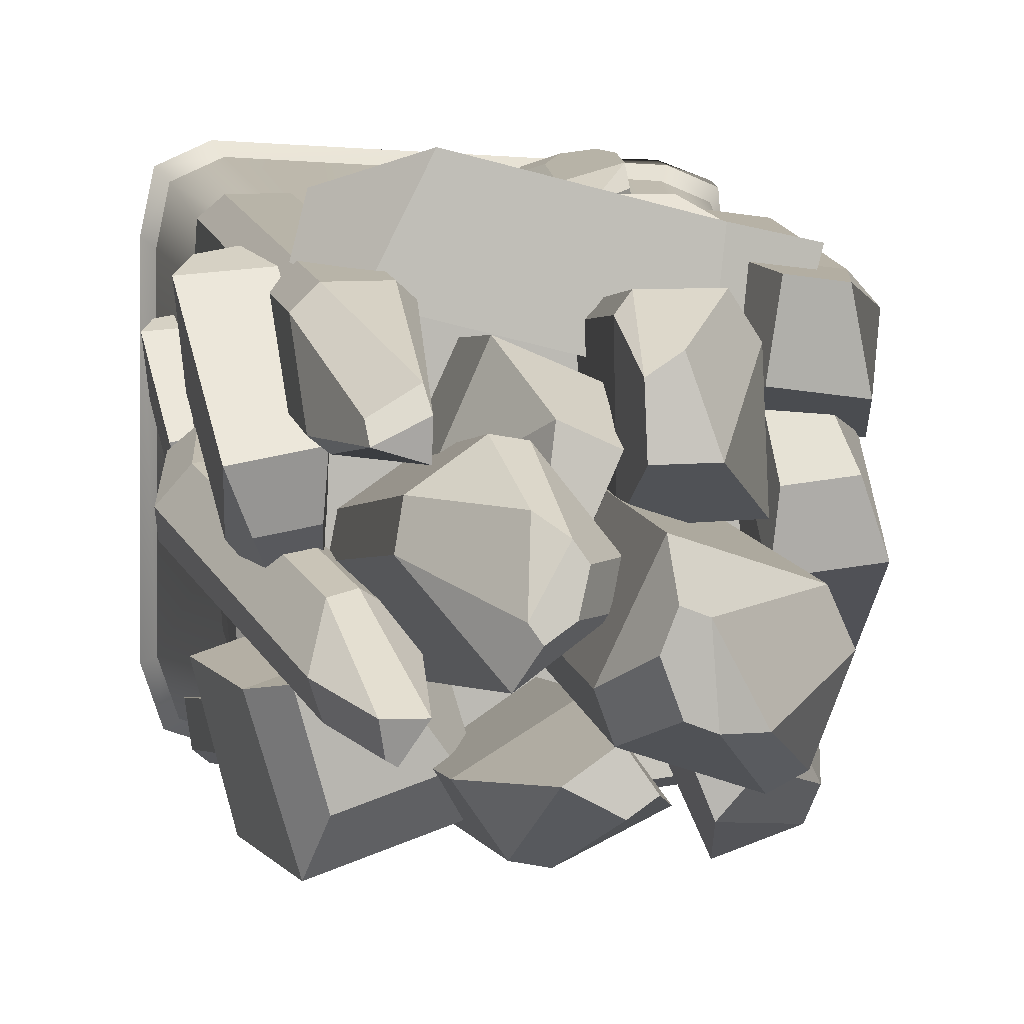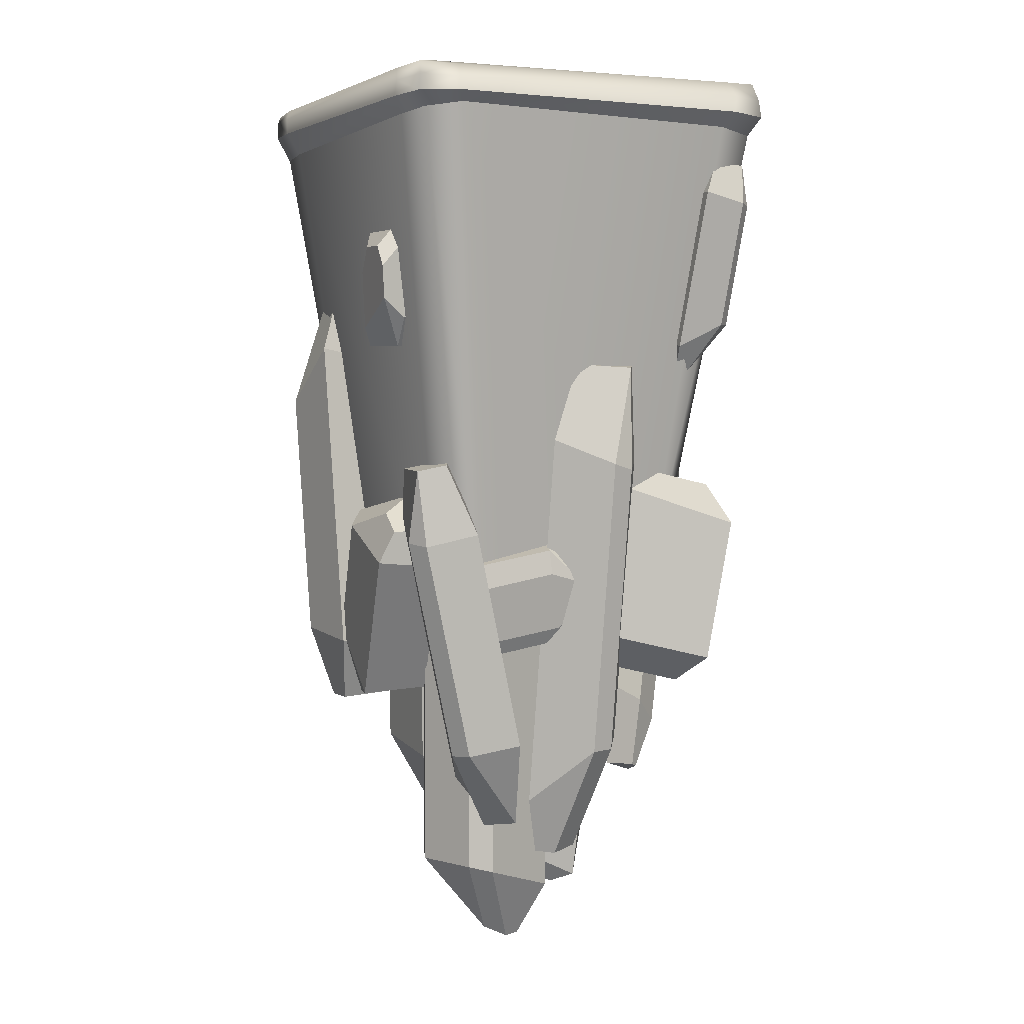
<metadata>
{"format":"obj","ext":"obj","renderer":"f3d","projection":"perspective","resolution":1024,"background":"white","views":[{"elev":6.9,"azim":-7.9,"up":"+Z"},{"elev":3.5,"azim":152.1,"up":"+Y"}]}
</metadata>
<code>
g default
v 38.48 -7.712 -13.98
v 39.92 -17.43 -28.58
v 28.97 -57.08 28.76
v 31.05 -71.06 7.768
v 44.16 -71.77 9.43
v 49.04 -17.93 -27.42
v 27.01 -46.16 22.04
v 29.78 -69.22 -7.414
v 49.31 -70.28 -4.938
v 30.52 -12.24 5.501
v 34.09 -29.19 -28.27
v 53.86 -27.26 -26.72
v 37.34 -57.53 29.82
v 47.1 -51.92 18.51
v 41.95 -46.72 23.81
v 50.68 -17.57 1.575
v 45.37 -13.05 7.384
v 48.25 -12.63 -19.46
v 35.62 52.72 39.42
v 34.05 54 26.97
v 29.91 -76.79 42.04
v 27.65 -74.96 24.12
v 44.82 -75.55 21.91
v 46 53.59 25.43
v 26.5 -52.01 43.77
v 22.99 -54.99 17.12
v 48.58 -55.87 13.83
v 29.17 21.83 49.46
v 26.08 33.71 23.08
v 51.92 38.72 20.59
v 40.87 -77.17 40.62
v 51.37 -53.5 35.05
v 46.06 -52.14 41.3
v 54.06 21.51 40.7
v 48.63 21.16 46.95
v 46.85 52.89 32.23
v 9.217 12.32 0.5285
v -0.1404 -150.5 0.6578
v -0.5133 -13.81 9.884
v -0.8104 -144.5 9.998
v 29.72 12.32 -15.64
v 26.62 -20.05 -0.5848
v 30.87 -22.4 -10.27
v 26.77 -123.8 -0.6415
v 31.13 -123.8 -10.48
v -2.81 -150.5 -6.263
v 0.5941 -150.5 -15.53
v -6.268 -134 -21.96
v -10.02 -138.2 -12.79
v 3.917 12.32 -13.21
v 8.38 12.32 -22.01
v -9.518 -13.81 -13.46
v -5.595 -15.27 -22.22
v 5.651 -150.5 -17.48
v 13.79 -146.5 -18.07
v 24.33 -123.8 -28.11
v 17.53 -125.5 -31.14
v 19.98 12.32 -26.49
v 26.71 12.32 -23.44
v 23.97 -22.16 -28.14
v 17.39 -20.56 -31.09
v 4.397 -150.5 -1.093
v 12.34 -118.9 16.9
v 1.14 -118.1 16.56
v 29.67 -6.077 3.485
v 13.57 -4.897 3.003
v 27.97 -28.54 -0.413
v 4.692 -21.78 -1.565
v 24.34 -94.14 5.41
v -0.4529 -100.4 5.4
v 29.32 -4.289 18.64
v 22.4 -22.99 34.73
v 27.32 -25.84 26.65
v 18.6 -89.61 40.64
v 23.71 -90.97 32.32
v 6.865 -116.6 33.26
v 13.12 -2.599 22.48
v 3.941 -17.98 30.61
v 7.005 -18.52 33.97
v -1.175 -101.4 37.42
v 1.969 -99.62 41.15
v 0.8445 -116.6 29.24
v -3.702 -25.49 -44.83
v 39.92 -36.2 -34.17
v 3.796 -21.47 -40.75
v 39.68 -28.18 -34.54
v -3.82 -33.8 -50.96
v 7.085 -23.55 -48.93
v 6.703 -30.74 -49.88
v 35.57 -28.9 -44.12
v 34.54 -36.07 -45.22
v 38.51 -42.74 -33.07
v 37.45 -49.68 -33.88
v 31.09 -56.06 -32.21
v 33.24 -49.5 -31.09
v -6.506 -38.48 -42.65
v -7.366 -44.74 -43.82
v -0.9673 -43.54 -37.06
v -1.485 -49.99 -37.98
v 37.74 -50.01 -35.46
v 37.51 -48.18 -38.27
v 30.94 -52.74 -42.43
v 30.13 -57.16 -40.04
v -6.694 -45.49 -47.44
v -5.412 -41.17 -49.73
v 2.99 -47.62 -47.07
v 1.301 -51.75 -44.91
v 40.19 -36.5 -35.59
v -27.95 -95.99 14.63
v -41.85 79.85 30.26
v -36.13 54.3 28.67
v -25.11 -66.5 14.89
v -50.49 76.53 46.24
v -55.87 43.06 46.56
v -50.79 40.63 51.12
v -46.54 -59.26 35.45
v -41.61 -59.38 40.36
v -27.89 -97.08 22.27
v -29.06 -94.23 27.04
v -25.94 -58.63 37.3
v -29.29 -57.91 40.42
v -41.75 78.01 43.21
v -35.35 44.63 48.4
v -38.36 42.65 51.24
v -38.09 -95.24 21.71
v -37.47 -97.56 17.62
v -48.38 78.4 34.95
v -53.4 52.25 28.58
v -56.47 50.44 31.49
v -41.43 -75.24 14.34
v -45.07 -74.54 17.22
v -11.85 -120.1 -30.4
v -2.57 -118.9 -24.17
v -22.9 33 -47.8
v -9.556 34.6 -38.83
v -1.798 32.98 -50.16
v 2.825 -120.1 -32.05
v -24.79 3.392 -46.07
v -5.327 12.5 -33.74
v 6.231 10.09 -50.61
v -23.85 -84.71 -35.8
v -3.56 -93.15 -20.98
v 7.817 -102.7 -37.21
v -17.95 31.97 -55.03
v -9.264 2.835 -60.43
v -15.95 0.9011 -58.88
v -8.225 -86.64 -49.95
v -15.06 -86.55 -48.64
v -2.24 -120.7 -35.45
v -51.66 -5.306 -36.95
v -47.47 -4.444 -52.03
v -47.15 -68.23 -23.07
v -41.12 -66.99 -44.76
v -19.77 -61.57 -38.58
v -32.62 -0.6705 -47.74
v -54.42 -57.79 -25.45
v -45.07 -58.68 -57.18
v -13.25 -50.6 -47.98
v -61.24 -22.55 -25.5
v -52.96 -16.33 -58.3
v -21.81 -5.441 -48.68
v -33.52 -64.77 -19.13
v -20.7 -49.89 -22.71
v -30.17 -51.36 -18.42
v -27.58 -14.09 -22.92
v -37.04 -16.4 -18.51
v -34.91 -1.141 -39.51
v 52.25 44.29 -13.33
v 22.58 50.26 -8.92
v 46.67 38.87 -4.705
v 22.96 40.58 -5.888
v 53.77 52.67 -31.12
v 46.74 38.46 -25.37
v 47.1 46.94 -30.8
v 27.94 39.81 -26.6
v 28.74 48.37 -32.12
v 23.05 58.73 -9.046
v 23.8 67.09 -13.78
v 27.15 76.62 -10.85
v 25.66 68.56 -5.961
v 53.19 61.1 -13.58
v 53.92 68.52 -18.88
v 48.27 67.43 -5.129
v 48.71 75.06 -10.09
v 24.02 67 -17.62
v 24.92 64.11 -23.07
v 29.95 69.95 -32.44
v 29.75 76.08 -28.82
v 54.43 68.31 -27.69
v 54.31 62.22 -31.27
v 48.36 68.81 -31.12
v 48.77 74.72 -27.59
v -29.92 -5.313 -21.23
v -17 -137.7 -6.656
v -26.61 -28.37 -28.93
v -21.13 -134.3 -13.88
v -36.29 -1.904 -0.9377
v -39.87 -30.62 -8.613
v -38.15 -30.83 0.07938
v -35.72 -114.6 3.603
v -34.1 -112.9 12.17
v -11.98 -136.7 -3.295
v -9.984 -135.1 4.449
v -3.019 -121.1 3.614
v -4.568 -126 -3.745
v -19.95 -3.397 -14.56
v -18.88 -1.831 -6.629
v -9.668 -25.11 -17.59
v -8.196 -24.76 -9.768
v -12.5 -134.6 8.099
v -17.91 -130.9 11.81
v -21.3 -110.5 20.74
v -15.22 -111.7 19.79
v -24.66 -0.6319 1.744
v -30.63 -0.8163 2.85
v -25.19 -28.14 8.73
v -19.43 -26.67 7.442
v -19.26 -137.2 -3.381
v 14.3 56.93 52.61
v 11.95 65.54 35.53
v 11.18 47.91 48.48
v 13.03 49.64 34.79
v 29.63 69.83 56.03
v 19.45 47.24 48.91
v 29.09 60.32 51.29
v 21.03 48.6 38.07
v 30.79 61.82 40.73
v 12.72 79.24 36.95
v 17.28 92.58 38.89
v 15.53 108.2 41.92
v 10.88 95.34 39.57
v 15.83 84.12 55.45
v 20.79 95.91 57.29
v 9.495 94.48 52.72
v 14.19 106.6 54.4
v 24.68 87.44 39.88
v 32.75 96.71 44.37
v 30.26 106.7 44.79
v 28.03 95.25 58.25
v 30.5 85.27 57.64
v 31.07 95.67 55
v 28.62 105.4 55.76
v 14.78 65.28 35.9
v 22.31 -14.85 51.15
v 20.88 -31.92 53.18
v 26.07 -3.408 20.83
v 24 -27.96 23.75
v 6.198 -26 23.71
v 8.493 -30.56 53.15
v 30.42 -3.895 26.38
v 27.38 -40.04 29.39
v 0.8516 -37.13 29.34
v 30.62 -1.062 42.69
v 27.53 -37.83 49.1
v 1.054 -34.22 50.3
v 14.7 -2.159 20.81
v 3.27 -8.349 26.94
v 10.16 -1.648 26.46
v 3.465 -5.635 43.52
v 10.45 1.154 42.65
v 9.277 -21.24 52.05
v -41.82 -43.1 23.58
v 35.26 -43.1 23.58
v -41.82 -43.1 -29.53
v 35.26 -43.1 -29.53
v -48.13 121.2 -45.83
v -48.13 121.2 39.12
v -30.69 -43.1 35.73
v -30.69 -43.1 23.58
v -30.69 -43.1 -29.53
v -30.69 -43.1 -41.35
v 25.89 -43.1 -41.35
v 25.89 -43.1 -29.53
v 25.89 -43.1 23.58
v 25.89 -43.1 35.73
v 43.99 121.2 39.12
v 43.99 121.2 -45.83
v -61.97 103.5 -45.7
v -63.21 119.5 -45.83
v 53.92 105.3 -44.17
v 56.19 118 -45.83
v -48.13 119.5 -61.75
v -45.37 105.6 -63.32
v -48.13 118.1 55.56
v -46.92 107.6 56.55
v 56.19 116.6 39.12
v 53.92 102.4 36.23
v -60.94 108 37.94
v -63.21 119.5 39.12
v 43.99 117.8 -61.75
v 42.04 107.7 -60.53
v 42.65 101.8 51.45
v 43.99 114.4 55.56
v 13.35 -108.9 -38.64
v 9.221 -108 -28.24
v 40.04 2.801 -45.11
v 34.1 4.108 -34.3
v 46.59 1.359 -29.1
v 17.9 -109.9 -24.63
v 32.05 -17.95 -50.01
v 24.45 -11.08 -28.11
v 43.05 -15.18 -20.36
v 17.92 -82.49 -50.2
v 7.203 -88.47 -27.62
v 24.79 -97.77 -20.17
v 48.01 1.046 -41.79
v 49.1 -20.64 -37.8
v 46.16 -21.55 -44.09
v 34.71 -86.18 -37.89
v 32.07 -85.6 -44.3
v 20.16 -110.4 -30.3
v -28.13 -96.14 -24.06
v -33.27 -95.8 -31.58
v -51.71 21.68 6.562
v -59.09 22.17 -4.252
v -44.12 0.3119 0.09298
v -56.26 6.219 -14.66
v -26.91 -67.27 -13.81
v -35.96 -74.86 -31.87
v -57.28 18.82 10.28
v -59.62 -5.161 5.752
v -53.94 -5.284 6.61
v -42.19 -73.79 -8.44
v -36.82 -72.35 -7.217
v -36.54 -99.1 -23.43
v -62.92 18.21 5.621
v -65.34 1.561 -8.619
v -66.14 -1.985 -2.184
v -43.55 -82.85 -26.75
v -45.92 -83.12 -19.54
v -35.29 -96.84 -30.23
v -51.19 -14.04 35.14
v -52.3 -27.02 44.71
v -39.69 -40.12 -12.42
v -41.28 -58.79 1.344
v -52.7 -59.49 -0.6956
v -60.24 -27.5 43.29
v -38.61 -33.24 -4.011
v -40.56 -62.28 14.43
v -57.57 -63.31 11.39
v -43.61 -10.88 18.15
v -46.63 -36.35 41.69
v -64.01 -35.23 40.16
v -46.98 -40.56 -13.72
v -56.02 -40.19 -3.291
v -51.64 -33.86 -6.169
v -61.1 -17.61 19.31
v -56.55 -11.66 15.84
v -59.63 -20.42 38.07
v -10.5 -105.6 22.27
v -0.3036 -105.7 17.58
v -21.51 9.288 20.61
v -6.848 9.05 13.86
v -16.82 6.401 -7.713
v -7.236 -107.6 2.576
v -18 -11.95 27.46
v 3.336 -7.246 17.15
v -11.52 -11.19 -14.99
v -16.52 -77.69 32.94
v 5.824 -86.16 23.41
v -9.191 -95.38 -8.162
v -27.87 7.597 6.837
v -28.51 -14.94 -6.783
v -29.34 -15.44 2.95
v -26.9 -81.72 -1.259
v -27.82 -80.7 8.493
v -12.8 -107.5 5.138
v -44.98 -22.89 -12.87
v -35.89 -22.86 -12.22
v -53.36 30.77 -18.22
v -40.29 30.81 -17.3
v -39.08 27.75 -34.22
v -35.05 -24.99 -23.99
v -53.28 21.33 -12.64
v -34.12 23.74 -11.61
v -32.32 19.18 -36.82
v -53.66 -9.287 -8.441
v -33.95 -13 -6.524
v -32.44 -20.01 -31.42
v -52.59 28.81 -29.03
v -47.57 17.26 -37.64
v -51.91 17.62 -31.87
v -47.88 -13.83 -33.37
v -52.3 -12.76 -27.62
v -40.01 -25.01 -24.34
v -41.65 -36.9 54.61
v -44.79 -37.07 42.41
v 40.28 -60.2 46.08
v 35.76 -60.46 28.53
v 39.29 -41.1 27.41
v -42.33 -23.61 41.63
v 24.04 -61.02 49.63
v 20.94 -62.31 23.03
v 26.2 -33.46 21.35
v -21.63 -49.21 61.48
v -34.09 -48.14 36.41
v -32.41 -18.35 36.02
v 42.53 -47.84 45.37
v 28.67 -32.44 42.53
v 27.73 -38.91 48.43
v -17.75 -20.45 54.45
v -17.63 -27.27 60.21
v -40.62 -23.51 48.29
v -44.81 31.46 -45.52
v -37.33 31.92 -44.63
v -56.77 95.29 -52.56
v -46.02 95.96 -51.28
v -44.85 95.28 -60.45
v -36.51 31.45 -51.01
v -57.37 82.94 -50.94
v -41.92 86.74 -49.52
v -40.17 85.73 -63.19
v -53.66 46.2 -45.07
v -36.95 42.68 -42.42
v -35.11 38.71 -55.64
v -56.02 94.86 -58.41
v -52.47 82.71 -64.32
v -56.01 81.9 -61.33
v -48.63 45.39 -58.35
v -52.33 45.43 -55.47
v -40.6 31.2 -51.49
v -56.23 95.74 19.32
v -57.01 86.66 26.01
v -48.19 77.5 -13.94
v -49.3 64.44 -4.315
v -57.29 63.95 -5.742
v -62.56 86.32 25.02
v -47.44 82.31 -8.061
v -48.8 62 4.835
v -60.7 61.28 2.709
v -50.93 97.95 7.441
v -53.05 80.13 23.9
v -65.2 80.92 22.84
v -53.29 77.19 -14.85
v -59.61 77.45 -7.557
v -56.55 81.88 -9.57
v -63.17 93.24 8.251
v -59.98 97.4 5.825
v -62.14 91.28 21.37
v -63.57 114.7 -46.86
v -65.22 109.5 -48.07
v -64.14 110.5 40.26
v -63.57 114.7 40.19
v 57.17 109.9 -46.46
v 56.64 114.4 -46.86
v 56.64 114 40.19
v 57.17 109.2 38.45
v -47.69 110 -66.68
v -48.38 114.7 -66.3
v 44.36 114.3 -63.17
v 44.63 110.4 -63.73
v -48.38 114.4 57.04
v -49.32 110.4 59.91
v 45.26 109.1 54.53
v 44.36 113.5 55.16
v -36.21 -43.1 29.7
v -58.09 107.6 51.52
v -61.12 110.4 54.59
v -60.3 114.8 52.99
v -59.97 119.4 51.61
v 30.97 -43.1 29.15
v 52.96 101.4 47.06
v 56.16 109 49.89
v 55.4 114 51.23
v 54.95 116 50.8
v 54.47 118.5 -57.82
v 54.91 114.6 -59.14
v 55.34 110.1 -59.22
v 52.19 106.1 -56.25
v 30.62 -43.1 -35.38
v -36.05 -43.1 -35.66
v -57.54 104.1 -59.03
v -60.53 109.6 -62.15
v -60.06 115 -61.3
v -59.74 120.2 -58.22
g Tile_Medium3
f 7 8 4 3
f 3 4 5 13
f 8 9 5 4
f 10 11 8 7
f 11 12 9 8
f 1 2 11 10
f 2 6 12 11
f 1 18 6 2
f 13 14 15
f 15 14 16 17
f 17 16 18 1
f 14 13 5 9
f 15 7 3 13
f 14 9 12 16
f 17 10 7 15
f 16 12 6 18
f 17 1 10
f 25 26 22 21
f 21 22 23 31
f 26 27 23 22
f 28 29 26 25
f 29 30 27 26
f 19 20 29 28
f 20 24 30 29
f 19 36 24 20
f 31 32 33
f 33 32 34 35
f 35 34 36 19
f 32 31 23 27
f 33 25 21 31
f 32 27 30 34
f 35 28 25 33
f 34 30 24 36
f 35 19 28
f 41 42 43
f 43 42 44 45
f 42 41 37 39
f 42 39 40 44
f 44 40 38 62
f 47 46 49 48
f 48 49 52 53
f 50 51 53 52
f 52 39 37 50
f 49 40 39 52
f 49 46 38 40
f 59 58 51 50
f 54 55 62
f 55 54 57 56
f 56 57 61 60
f 58 59 60 61
f 54 62 38 46
f 45 44 62 55
f 43 60 59 41
f 45 56 60 43
f 45 55 56
f 61 53 51 58
f 57 48 53 61
f 54 47 48 57
f 54 46 47
f 59 50 37 41
f 67 68 66 65
f 65 66 77 71
f 69 70 68 67
f 63 64 70 69
f 63 76 82 64
f 71 72 73
f 73 72 74 75
f 75 74 76 63
f 73 67 65 71
f 75 69 67 73
f 75 63 69
f 77 78 79
f 79 78 80 81
f 81 80 82
f 68 78 77 66
f 70 80 78 68
f 64 82 80 70
f 72 71 77 79
f 72 79 81 74
f 74 81 82 76
f 87 88 89
f 89 88 90 91
f 88 87 83 85
f 88 85 86 90
f 90 86 84 108
f 93 92 95 94
f 94 95 98 99
f 96 97 99 98
f 98 85 83 96
f 95 86 85 98
f 95 92 84 86
f 105 104 97 96
f 100 101 108
f 101 100 103 102
f 102 103 107 106
f 104 105 106 107
f 92 108 84
f 91 90 108
f 89 106 105 87
f 91 102 106 89
f 91 101 102
f 107 99 97 104
f 103 94 99 107
f 100 93 94 103
f 91 108 101
f 100 108 92 93
f 105 96 83 87
f 113 114 115
f 115 114 116 117
f 113 122 110 127
f 118 119 125 126
f 119 118 120 121
f 121 120 123 124
f 122 113 124 123
f 123 111 110 122
f 120 112 111 123
f 118 109 112 120
f 118 126 109
f 117 116 125 119
f 115 124 113
f 117 121 124 115
f 117 119 121
f 127 128 129
f 129 128 130 131
f 131 130 126
f 111 128 127 110
f 112 130 128 111
f 109 126 130 112
f 114 113 127 129
f 114 129 131 116
f 116 131 126 125
f 138 139 135 134
f 134 135 136 144
f 139 140 136 135
f 141 142 139 138
f 142 143 140 139
f 132 133 142 141
f 133 137 143 142
f 132 149 137 133
f 144 145 146
f 146 145 147 148
f 148 147 149 132
f 145 144 136 140
f 146 138 134 144
f 145 140 143 147
f 148 141 138 146
f 147 143 137 149
f 148 132 141
f 156 157 153 152
f 152 153 154 162
f 157 158 154 153
f 159 160 157 156
f 160 161 158 157
f 150 151 160 159
f 151 155 161 160
f 150 167 155 151
f 162 163 164
f 164 163 165 166
f 166 165 167 150
f 163 162 154 158
f 164 156 152 162
f 163 158 161 165
f 166 159 156 164
f 165 161 155 167
f 166 150 159
f 172 173 174
f 174 173 175 176
f 173 172 168 170
f 173 170 171 175
f 175 171 169
f 178 177 180 179
f 179 180 183 184
f 181 182 184 183
f 183 170 168 181
f 180 171 170 183
f 180 177 169 171
f 190 189 182 181
f 185 186 169
f 186 185 188 187
f 187 188 192 191
f 189 190 191 192
f 185 169 177 178
f 176 175 169 186
f 174 191 190 172
f 176 187 191 174
f 176 186 187
f 192 184 182 189
f 188 179 184 192
f 185 178 179 188
f 190 181 168 172
f 197 198 199
f 199 198 200 201
f 198 197 193 195
f 198 195 196 200
f 200 196 194 218
f 203 202 205 204
f 204 205 208 209
f 206 207 209 208
f 208 195 193 206
f 205 196 195 208
f 205 202 194 196
f 215 214 207 206
f 210 211 218
f 211 210 213 212
f 212 213 217 216
f 214 215 216 217
f 210 202 203
f 201 200 218 211
f 199 216 215 197
f 201 212 216 199
f 201 211 212
f 217 209 207 214
f 213 204 209 217
f 210 203 204 213
f 210 218 194 202
f 215 206 193 197
f 223 224 225
f 225 224 226 227
f 224 223 219 221
f 224 221 222 226
f 226 222 220 243
f 229 228 231 230
f 230 231 234 235
f 232 233 235 234
f 234 221 219 232
f 231 222 221 234
f 231 228 220 222
f 240 239 233 232
f 229 236 243
f 236 229 238 237
f 237 238 242 241
f 239 240 241 242
f 229 243 220 228
f 227 226 243 236
f 225 241 240 223
f 227 237 241 225
f 227 236 237
f 242 235 233 239
f 238 230 235 242
f 229 230 238
f 240 232 219 223
f 250 251 247 246
f 246 247 248 256
f 251 252 248 247
f 253 254 251 250
f 254 255 252 251
f 244 245 254 253
f 245 249 255 254
f 244 261 249 245
f 256 257 258
f 258 257 259 260
f 260 259 261 244
f 257 256 248 252
f 258 250 246 256
f 257 252 255 259
f 260 253 250 258
f 259 255 249 261
f 260 244 253
f 268 269 274 275
f 269 270 273 274
f 276 277 266 267
f 272 273 270 271
f 262 269 268 456
f 264 270 269 262
f 271 270 264 471
f 274 273 265 263
f 275 274 263 461
f 440 441 442 443
f 444 445 446 447
f 448 449 450 451
f 452 453 454 455
f 293 276 267 284
f 291 272 271 283
f 265 280 287 263
f 278 264 262 288
f 282 266 277 290
f 267 266 279 289
f 284 267 460
f 286 276 465
f 281 277 276 286
f 290 277 466
f 279 266 475
f 272 470 265 273
f 448 473 474 449
f 450 467 468 451
f 442 458 459 443
f 454 463 464 455
f 285 268 275 292
f 300 301 297 296
f 296 297 298 306
f 301 302 298 297
f 303 304 301 300
f 304 305 302 301
f 294 295 304 303
f 295 299 305 304
f 294 311 299 295
f 306 307 308
f 308 307 309 310
f 310 309 311 294
f 307 306 298 302
f 308 300 296 306
f 307 302 305 309
f 310 303 300 308
f 309 305 299 311
f 310 294 303
f 316 317 315 314
f 314 315 326 320
f 318 319 317 316
f 312 313 319 318
f 312 325 331 313
f 320 321 322
f 322 321 323 324
f 324 323 325 312
f 322 316 314 320
f 324 318 316 322
f 324 312 318
f 326 327 328
f 328 327 329 330
f 330 329 331 325
f 317 327 326 315
f 319 329 327 317
f 313 331 329 319
f 321 320 326 328
f 321 328 330 323
f 323 330 325
f 338 339 335 334
f 334 335 336 344
f 339 340 336 335
f 341 342 339 338
f 342 343 340 339
f 332 333 342 341
f 333 337 343 342
f 332 349 337 333
f 344 345 346
f 346 345 347 348
f 348 347 349 332
f 345 344 336 340
f 346 338 334 344
f 345 340 343 347
f 348 341 338 346
f 347 343 337 349
f 348 332 341
f 356 357 353 352
f 352 353 354 362
f 357 358 354 353
f 359 360 357 356
f 360 361 358 357
f 350 351 360 359
f 351 355 361 360
f 350 367 355 351
f 362 363 364
f 364 363 365 366
f 366 365 367 350
f 363 362 354 358
f 364 356 352 362
f 363 358 361 365
f 366 359 356 364
f 365 361 355 367
f 366 350 359
f 374 375 371 370
f 370 371 372 380
f 375 376 372 371
f 377 378 375 374
f 378 379 376 375
f 368 369 378 377
f 369 373 379 378
f 368 385 373 369
f 380 381 382
f 382 381 383 384
f 384 383 385 368
f 381 380 372 376
f 382 374 370 380
f 381 376 379 383
f 384 377 374 382
f 383 379 373 385
f 384 368 377
f 392 393 389 388
f 388 389 390 398
f 393 394 390 389
f 395 396 393 392
f 396 397 394 393
f 386 387 396 395
f 387 391 397 396
f 386 403 391 387
f 398 399 400
f 400 399 401 402
f 402 401 403 386
f 399 398 390 394
f 400 392 388 398
f 399 394 397 401
f 402 395 392 400
f 401 397 391 403
f 402 386 395
f 410 411 407 406
f 406 407 408 416
f 411 412 408 407
f 413 414 411 410
f 414 415 412 411
f 404 405 414 413
f 405 409 415 414
f 404 421 409 405
f 416 417 418
f 418 417 419 420
f 420 419 421 404
f 417 416 408 412
f 418 410 406 416
f 417 412 415 419
f 420 413 410 418
f 419 415 409 421
f 420 404 413
f 428 429 425 424
f 424 425 426 434
f 429 430 426 425
f 431 432 429 428
f 432 433 430 429
f 422 423 432 431
f 423 427 433 432
f 422 439 427 423
f 434 435 436
f 436 435 437 438
f 438 437 439 422
f 435 434 426 430
f 436 428 424 434
f 435 430 433 437
f 438 431 428 436
f 437 433 427 439
f 438 422 431
f 278 288 442 441
f 289 279 440 443
f 281 286 446 445
f 287 280 444 447
f 282 290 450 449
f 291 283 448 451
f 285 292 454 453
f 293 284 452 455
f 474 475 282 449
f 290 466 467 450
f 459 460 289 443
f 464 465 293 455
f 462 463 454 292
f 275 461 462 292
f 468 469 291 451
f 472 473 448 283
f 442 288 457 458
f 262 456 457 288
f 271 471 472 283
f 469 470 272 291
f 457 456 268 285
f 458 457 285 453
f 459 458 453 452
f 284 460 459 452
f 462 461 263 287
f 287 447 463 462
f 464 463 447 446
f 286 465 464 446
f 467 466 281 445
f 468 467 445 444
f 444 280 469 468
f 265 470 469 280
f 472 471 264 278
f 278 441 473 472
f 474 473 441 440
f 279 475 474 440
f 475 266 282
f 466 277 281
f 465 276 293
f 460 267 289

</code>
